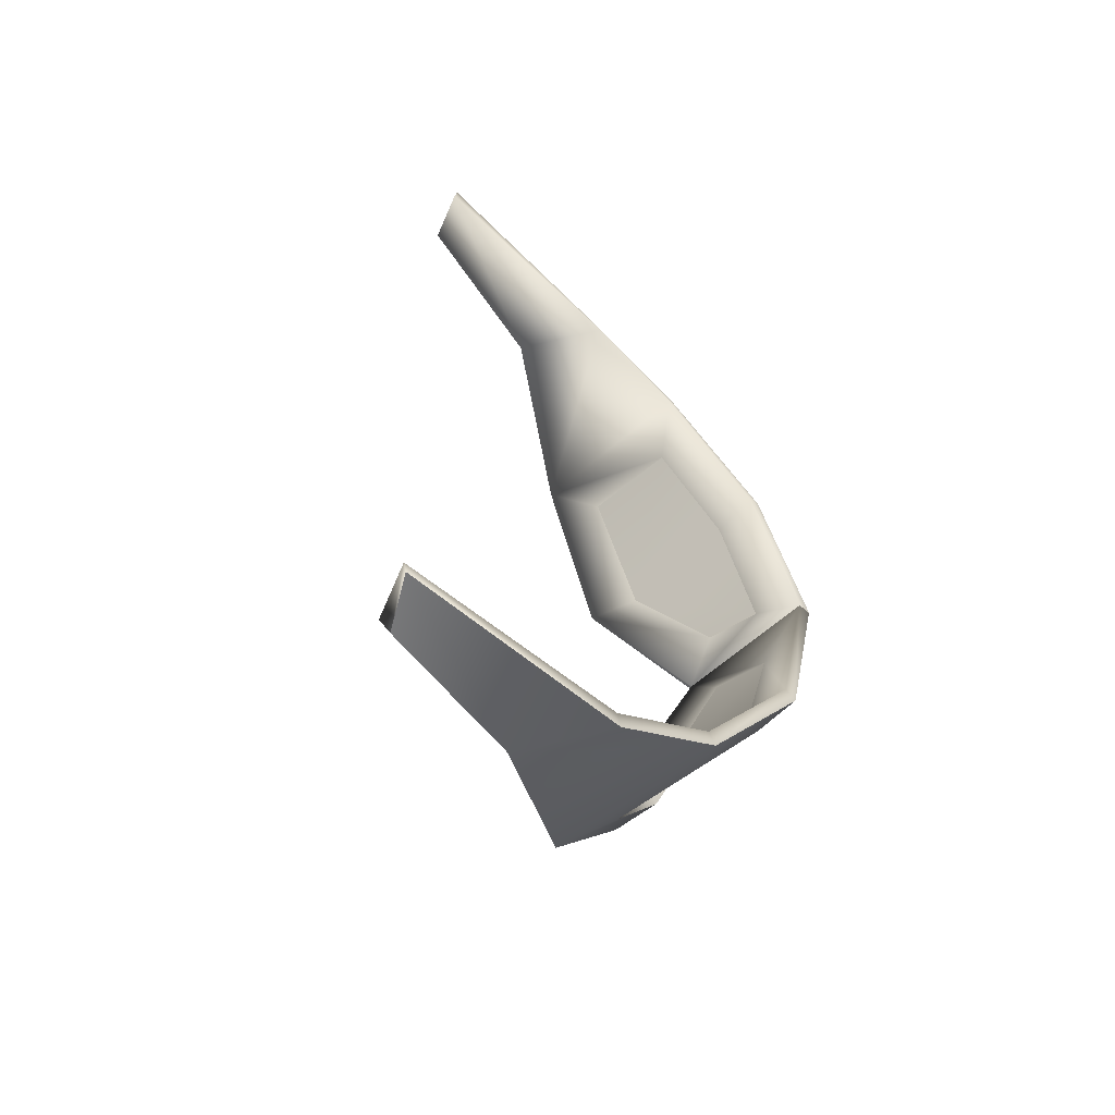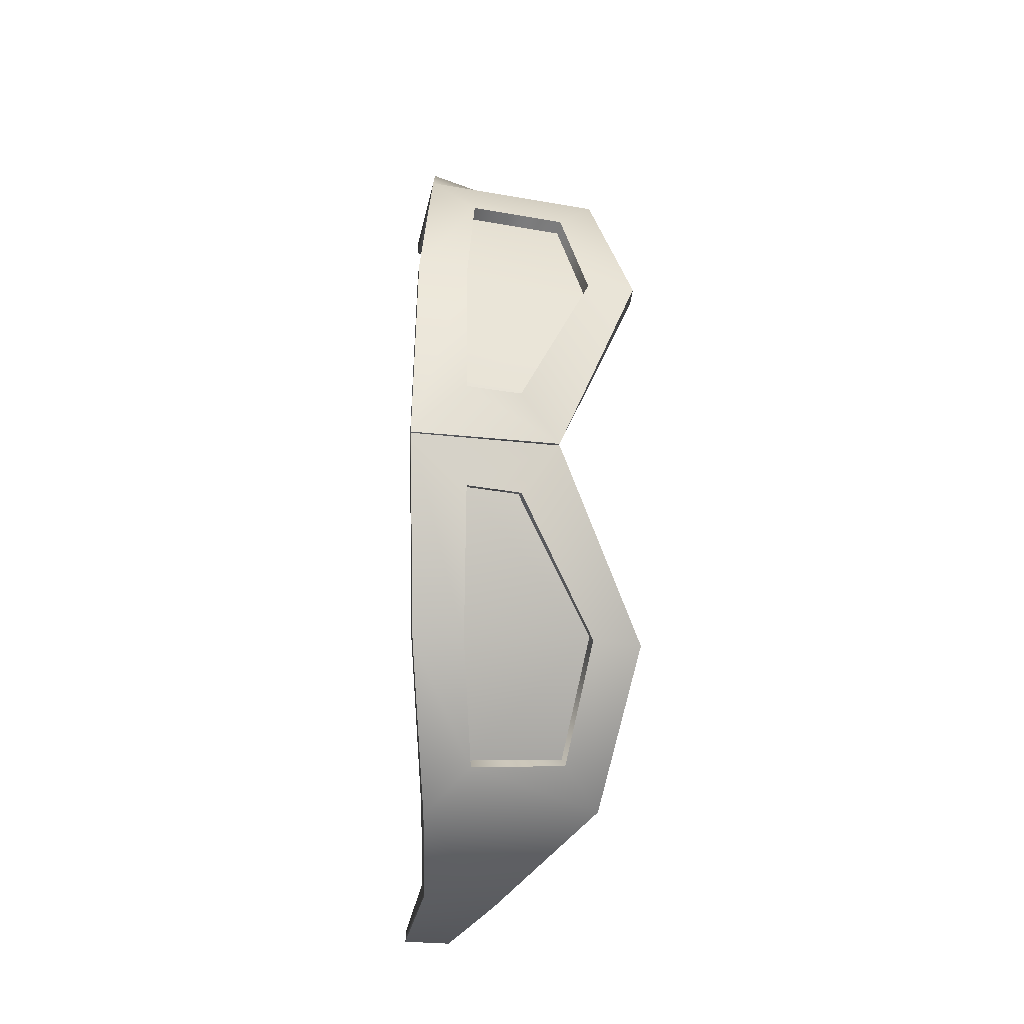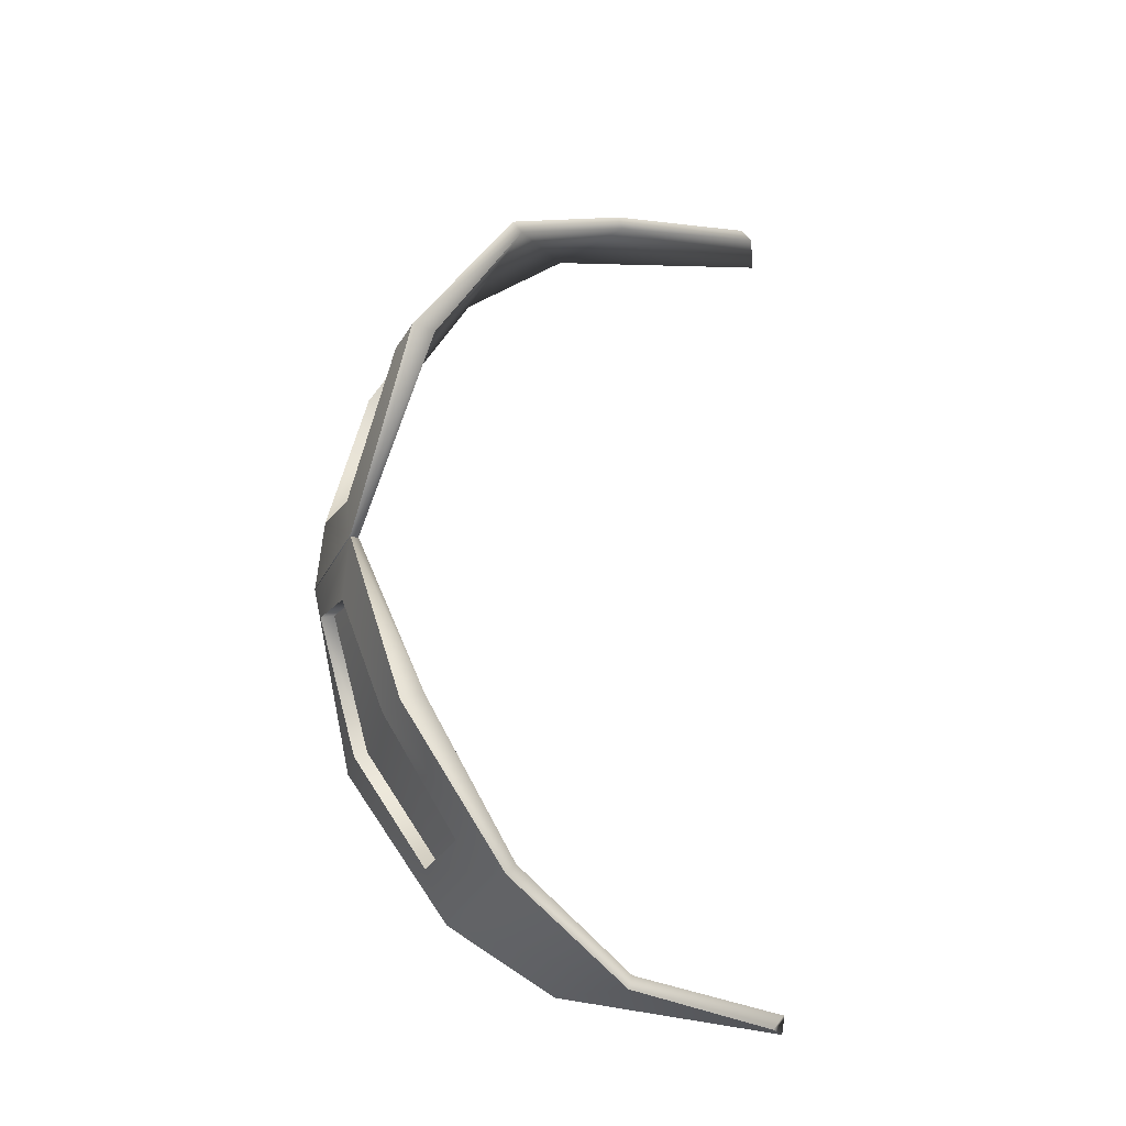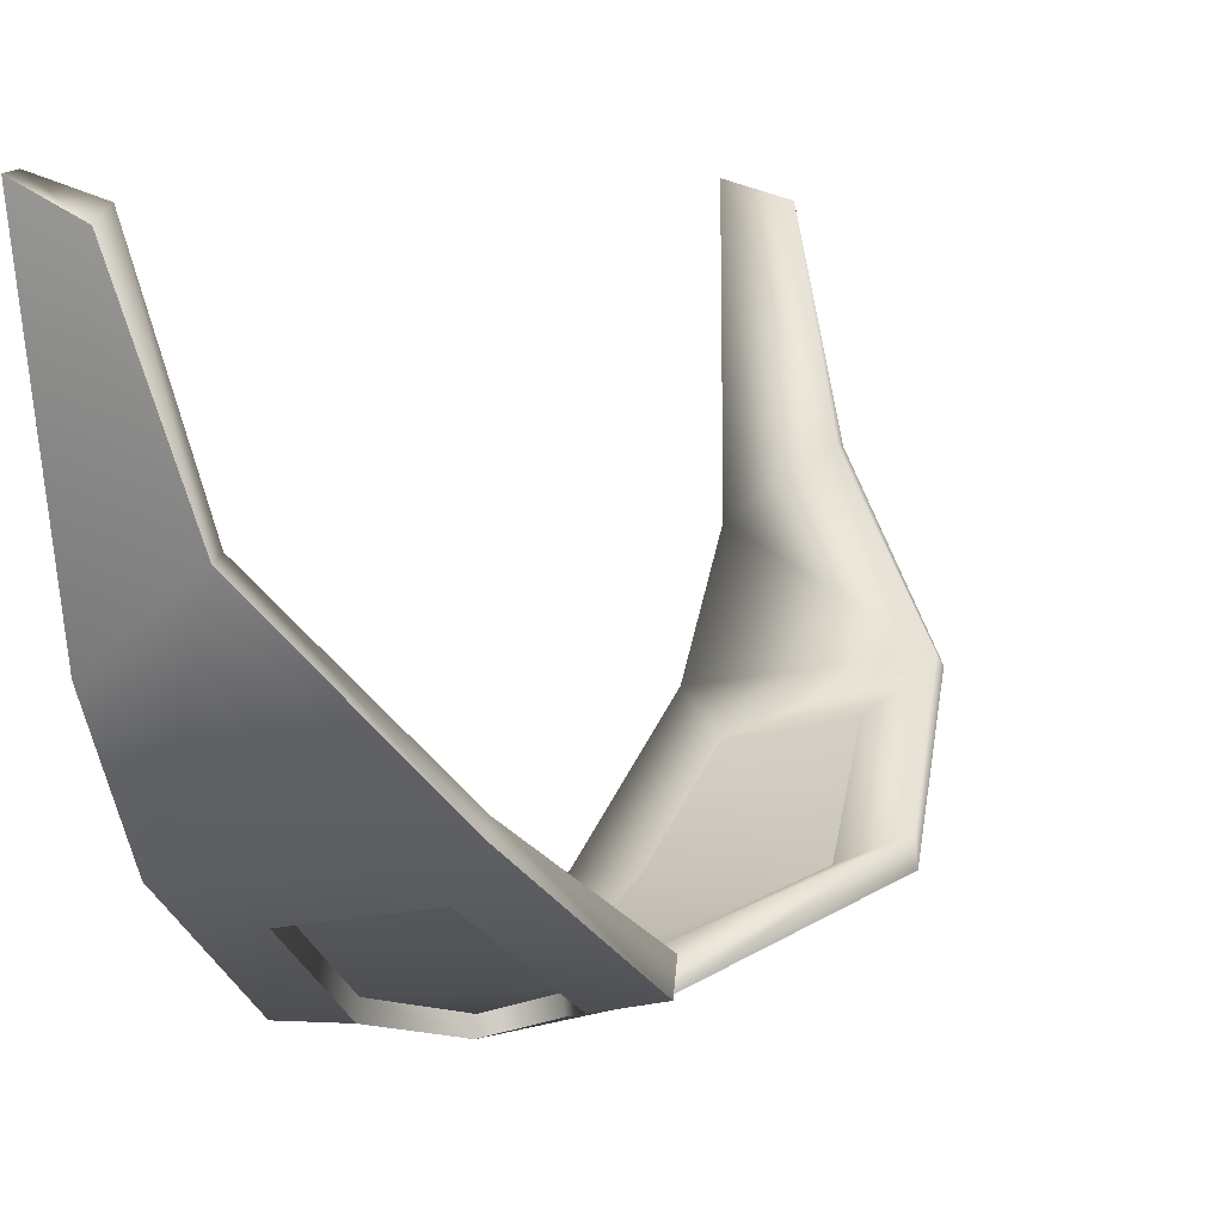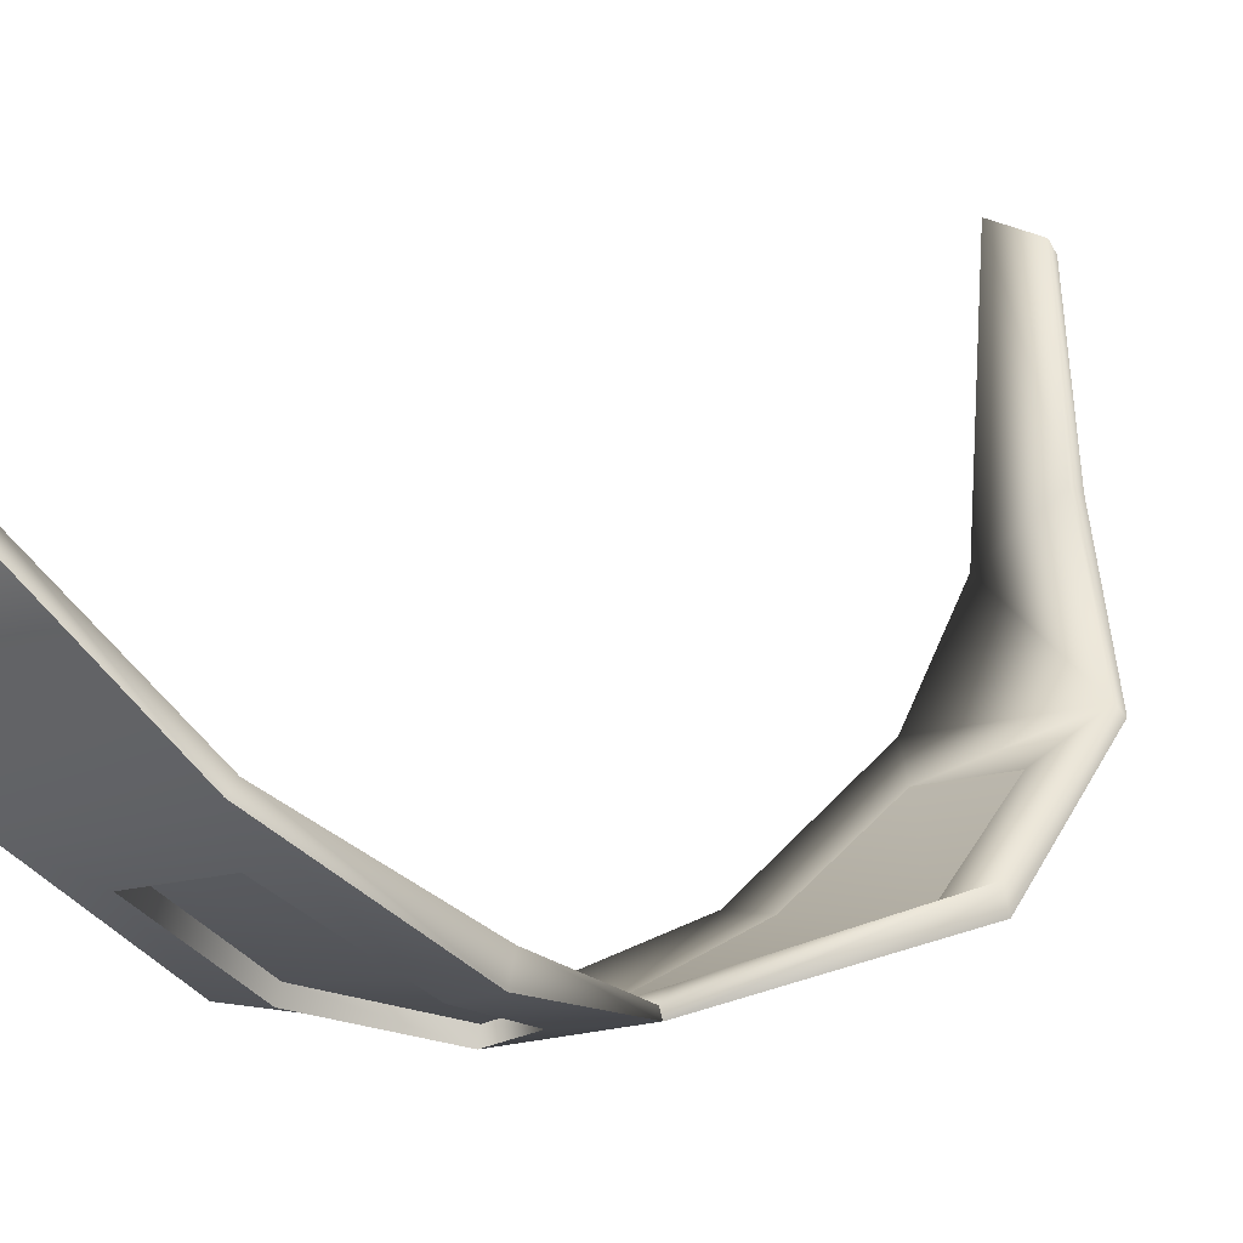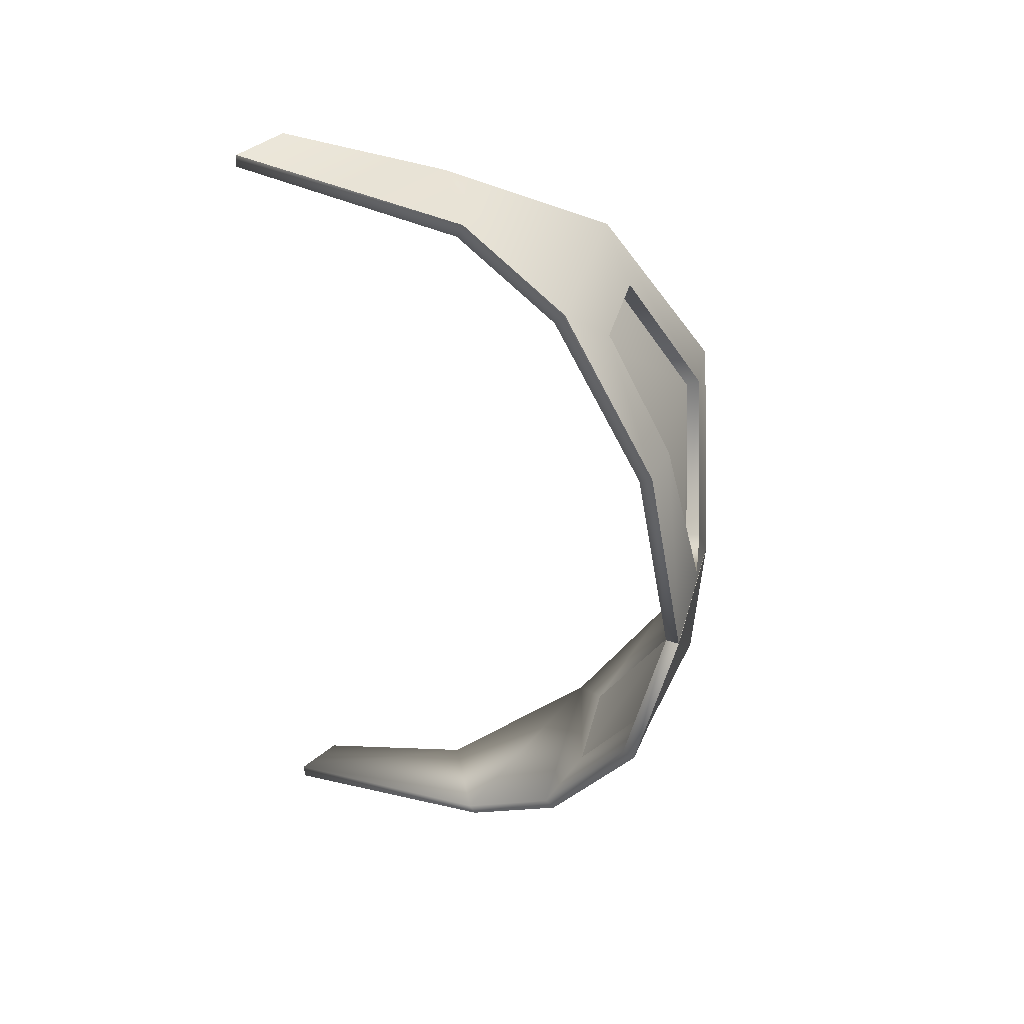
<metadata>
{"format":"obj","ext":"obj","renderer":"f3d","projection":"perspective","resolution":1024,"background":"white","views":[{"elev":-60.9,"azim":-129.7,"up":"+Z"},{"elev":-18.3,"azim":-3.9,"up":"+Z"},{"elev":-22.6,"azim":79.9,"up":"+Z"},{"elev":6.5,"azim":23.2,"up":"+Y"},{"elev":3.0,"azim":45.4,"up":"+Y"},{"elev":40.8,"azim":-65.1,"up":"+Z"}]}
</metadata>
<code>
g Glass.001
v -0.2306 -0.3034 0.1359
v -0.2446 -0.2584 0.2225
v -0.2287 -0.3124 0.1405
v -0.2465 -0.2505 0.2161
v -0.3159 -0.263 0.22
v -0.3148 -0.2711 0.2262
v -0.3561 -0.00141 0.3167
v -0.3209 -0.01987 0.3297
v -0.357 -0.003073 0.3268
v -0.3186 -0.01244 0.3197
v -0.289 -0.1311 0.3105
v -0.2899 -0.128 0.3008
v -0.3467 -0.169 0.2982
v -0.2188 -0.2212 0.2436
v -0.2175 -0.2279 0.2512
v -0.3497 -0.2442 0.2505
v -0.193 -0.3041 0.142
v -0.3159 -0.263 0.22
v -0.3599 -0.316 0.1425
v -0.3234 -0.3146 0.1398
v -0.3233 -0.3429 0.03602
v -0.3639 -0.3463 0.0004579
v -0.2568 -0.3317 0.0004579
v -0.2465 -0.2505 0.2161
v -0.2842 -0.3301 0.03624
v -0.1932 -0.2876 0.1374
v -0.2543 -0.3378 0.0006595
v -0.2306 -0.3034 0.1359
v -0.2842 -0.3301 0.03624
v -0.2306 -0.3034 0.1359
v -0.2287 -0.3124 0.1405
v -0.2826 -0.34 0.03865
v -0.3233 -0.3429 0.03602
v -0.3229 -0.3529 0.03823
v -0.3234 -0.3146 0.1398
v -0.3227 -0.324 0.1439
v -0.3159 -0.263 0.22
v -0.3148 -0.2711 0.2262
v -0.357 -0.003073 0.3268
v -0.3209 -0.01987 0.3297
v -0.289 -0.1311 0.3105
v -0.3451 -0.1729 0.3076
v -0.3481 -0.251 0.2581
v -0.2175 -0.2279 0.2512
v -0.3148 -0.2711 0.2262
v -0.3592 -0.3255 0.1466
v -0.2446 -0.2584 0.2225
v -0.3227 -0.324 0.1439
v -0.2287 -0.3124 0.1405
v -0.3635 -0.3563 0.0004579
v -0.193 -0.3041 0.142
v -0.3229 -0.3529 0.03823
v -0.2826 -0.34 0.03865
v -0.2543 -0.3378 0.0006595
v -0.3451 -0.1729 0.3076
v -0.3561 -0.00141 0.3167
v -0.357 -0.003073 0.3268
v -0.3467 -0.169 0.2982
v -0.3497 -0.2442 0.2505
v -0.3481 -0.251 0.2581
v -0.3599 -0.316 0.1425
v -0.3592 -0.3255 0.1466
v -0.3639 -0.3463 0.0004579
v -0.3635 -0.3563 0.0004579
v -0.2568 -0.3317 0.0004579
v -0.2543 -0.3378 0.0006595
v -0.2306 -0.3034 -0.1359
v -0.2287 -0.3124 -0.1405
v -0.2446 -0.2584 -0.2225
v -0.2465 -0.2505 -0.2161
v -0.3159 -0.263 -0.22
v -0.3148 -0.2711 -0.2262
v -0.3561 -0.00141 -0.3167
v -0.357 -0.003073 -0.3268
v -0.3209 -0.01987 -0.3297
v -0.3186 -0.01244 -0.3197
v -0.289 -0.1311 -0.3105
v -0.2899 -0.128 -0.3008
v -0.3467 -0.169 -0.2982
v -0.2188 -0.2212 -0.2436
v -0.2175 -0.2279 -0.2512
v -0.3497 -0.2442 -0.2505
v -0.193 -0.3041 -0.142
v -0.3159 -0.263 -0.22
v -0.3599 -0.316 -0.1425
v -0.3234 -0.3146 -0.1398
v -0.3233 -0.3429 -0.03602
v -0.3639 -0.3463 -0.0004579
v -0.2568 -0.3317 -0.0004579
v -0.2465 -0.2505 -0.2161
v -0.2842 -0.3301 -0.03624
v -0.1932 -0.2876 -0.1374
v -0.2543 -0.3378 -0.0006595
v -0.2306 -0.3034 -0.1359
v -0.2842 -0.3301 -0.03624
v -0.2287 -0.3124 -0.1405
v -0.2306 -0.3034 -0.1359
v -0.2826 -0.34 -0.03865
v -0.3233 -0.3429 -0.03602
v -0.3229 -0.3529 -0.03823
v -0.3234 -0.3146 -0.1398
v -0.3227 -0.324 -0.1439
v -0.3159 -0.263 -0.22
v -0.3148 -0.2711 -0.2262
v -0.357 -0.003073 -0.3268
v -0.289 -0.1311 -0.3105
v -0.3209 -0.01987 -0.3297
v -0.3451 -0.1729 -0.3076
v -0.3481 -0.251 -0.2581
v -0.2175 -0.2279 -0.2512
v -0.3148 -0.2711 -0.2262
v -0.3592 -0.3255 -0.1466
v -0.2446 -0.2584 -0.2225
v -0.3227 -0.324 -0.1439
v -0.2287 -0.3124 -0.1405
v -0.3635 -0.3563 -0.0004579
v -0.193 -0.3041 -0.142
v -0.3229 -0.3529 -0.03823
v -0.2826 -0.34 -0.03865
v -0.2543 -0.3378 -0.0006595
v -0.3451 -0.1729 -0.3076
v -0.357 -0.003073 -0.3268
v -0.3561 -0.00141 -0.3167
v -0.3467 -0.169 -0.2982
v -0.3497 -0.2442 -0.2505
v -0.3481 -0.251 -0.2581
v -0.3599 -0.316 -0.1425
v -0.3592 -0.3255 -0.1466
v -0.3639 -0.3463 -0.0004579
v -0.3635 -0.3563 -0.0004579
v -0.2568 -0.3317 -0.0004579
v -0.2543 -0.3378 -0.0006595
v -0.2306 -0.3034 0.1359
v -0.2842 -0.3301 0.03624
v -0.3233 -0.3429 0.03602
v -0.3234 -0.3146 0.1398
v -0.3159 -0.263 0.22
v -0.2465 -0.2505 0.2161
v -0.2306 -0.3034 -0.1359
v -0.3233 -0.3429 -0.03602
v -0.2842 -0.3301 -0.03624
v -0.3234 -0.3146 -0.1398
v -0.3159 -0.263 -0.22
v -0.2465 -0.2505 -0.2161
g Glass.001_0
f 3 2 1
f 2 4 1
f 4 2 5
f 2 6 5
f 9 8 7
f 8 10 7
f 8 11 10
f 10 12 7
f 11 12 10
f 12 13 7
f 12 14 13
f 11 15 12
f 15 14 12
f 13 14 16
f 15 17 14
f 18 16 14
f 18 19 16
f 18 20 19
f 21 19 20
f 22 19 21
f 21 23 22
f 24 18 14
f 25 23 21
f 17 26 14
f 26 24 14
f 23 25 26
f 17 27 26
f 27 23 26
f 28 24 26
f 25 28 26
f 31 30 29
f 32 31 29
f 32 29 33
f 34 32 33
f 34 33 35
f 36 34 35
f 36 35 37
f 38 36 37
f 41 40 39
f 42 41 39
f 41 42 43
f 44 41 43
f 43 45 44
f 43 46 45
f 45 47 44
f 46 48 45
f 44 47 49
f 46 50 48
f 51 44 49
f 50 52 48
f 51 49 53
f 50 54 52
f 54 53 52
f 54 51 53
f 57 56 55
f 56 58 55
f 55 58 59
f 60 55 59
f 60 59 61
f 62 60 61
f 62 61 63
f 64 62 63
f 64 63 65
f 66 64 65
f 69 68 67
f 70 69 67
f 69 70 71
f 72 69 71
f 75 74 73
f 76 75 73
f 77 75 76
f 78 76 73
f 78 77 76
f 79 78 73
f 80 78 79
f 81 77 78
f 80 81 78
f 80 79 82
f 83 81 80
f 82 84 80
f 85 84 82
f 86 84 85
f 85 87 86
f 85 88 87
f 89 87 88
f 84 90 80
f 89 91 87
f 92 83 80
f 90 92 80
f 91 89 92
f 93 83 92
f 89 93 92
f 90 94 92
f 94 91 92
f 97 96 95
f 96 98 95
f 95 98 99
f 98 100 99
f 99 100 101
f 100 102 101
f 101 102 103
f 102 104 103
f 107 106 105
f 106 108 105
f 108 106 109
f 106 110 109
f 111 109 110
f 112 109 111
f 113 111 110
f 114 112 111
f 113 110 115
f 116 112 114
f 110 117 115
f 118 116 114
f 115 117 119
f 120 116 118
f 119 120 118
f 117 120 119
f 123 122 121
f 124 123 121
f 124 121 125
f 121 126 125
f 125 126 127
f 126 128 127
f 127 128 129
f 128 130 129
f 129 130 131
f 130 132 131
g Glass.001_1
f 135 134 133
f 136 135 133
f 136 133 137
f 133 138 137
f 141 140 139
f 140 142 139
f 139 142 143
f 144 139 143

</code>
